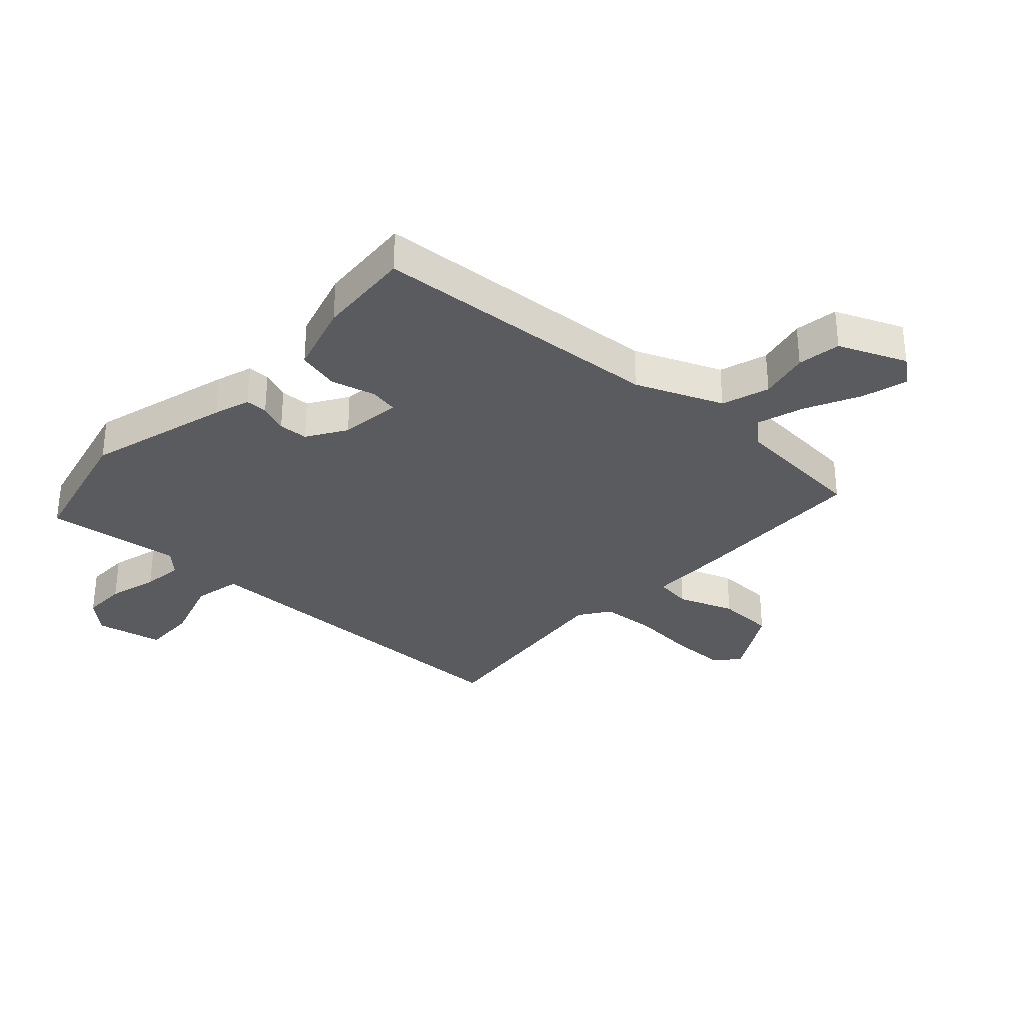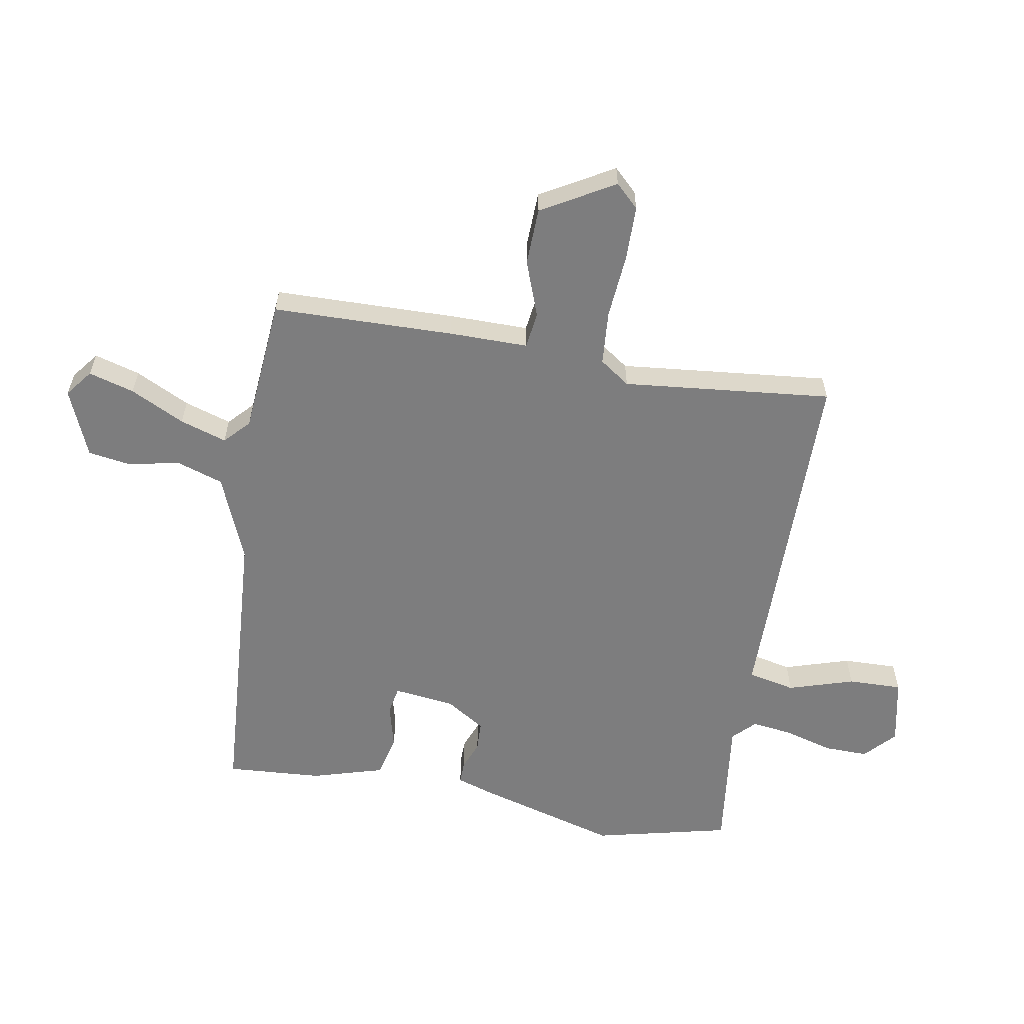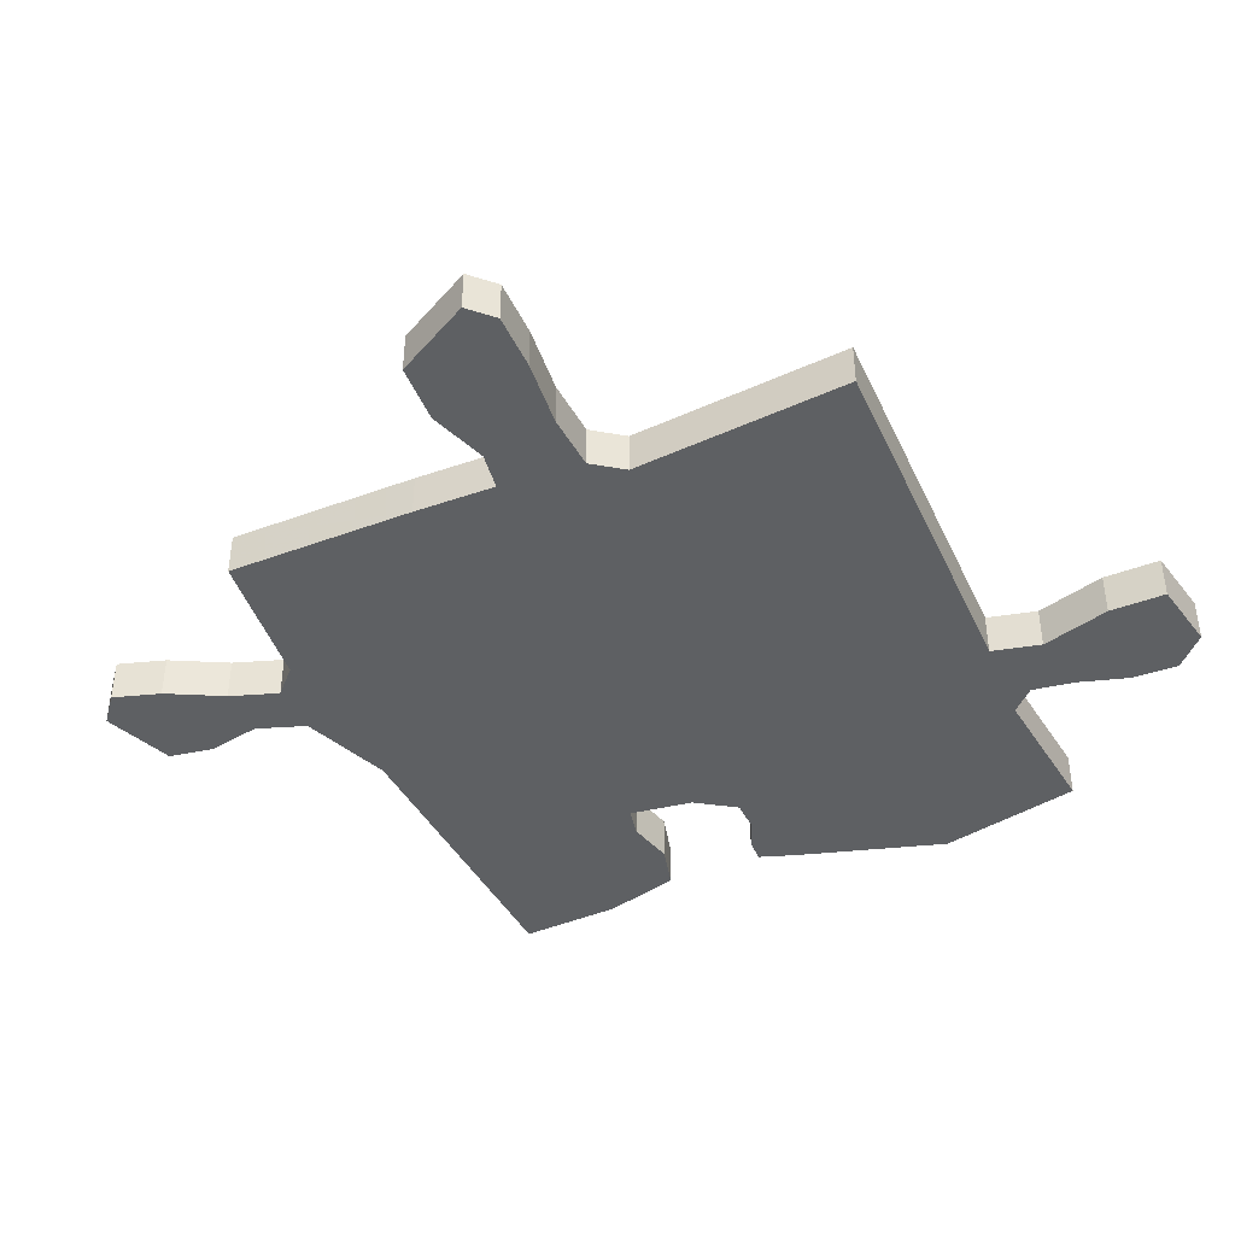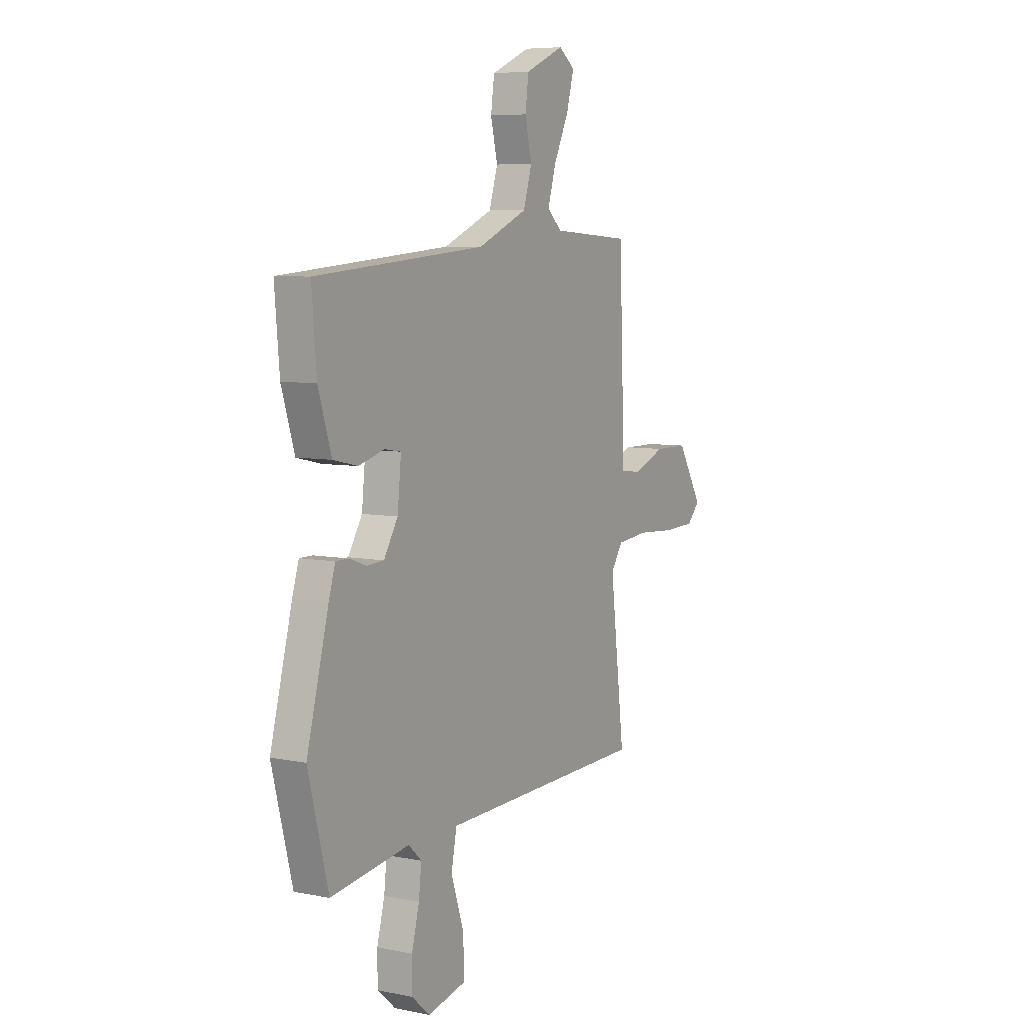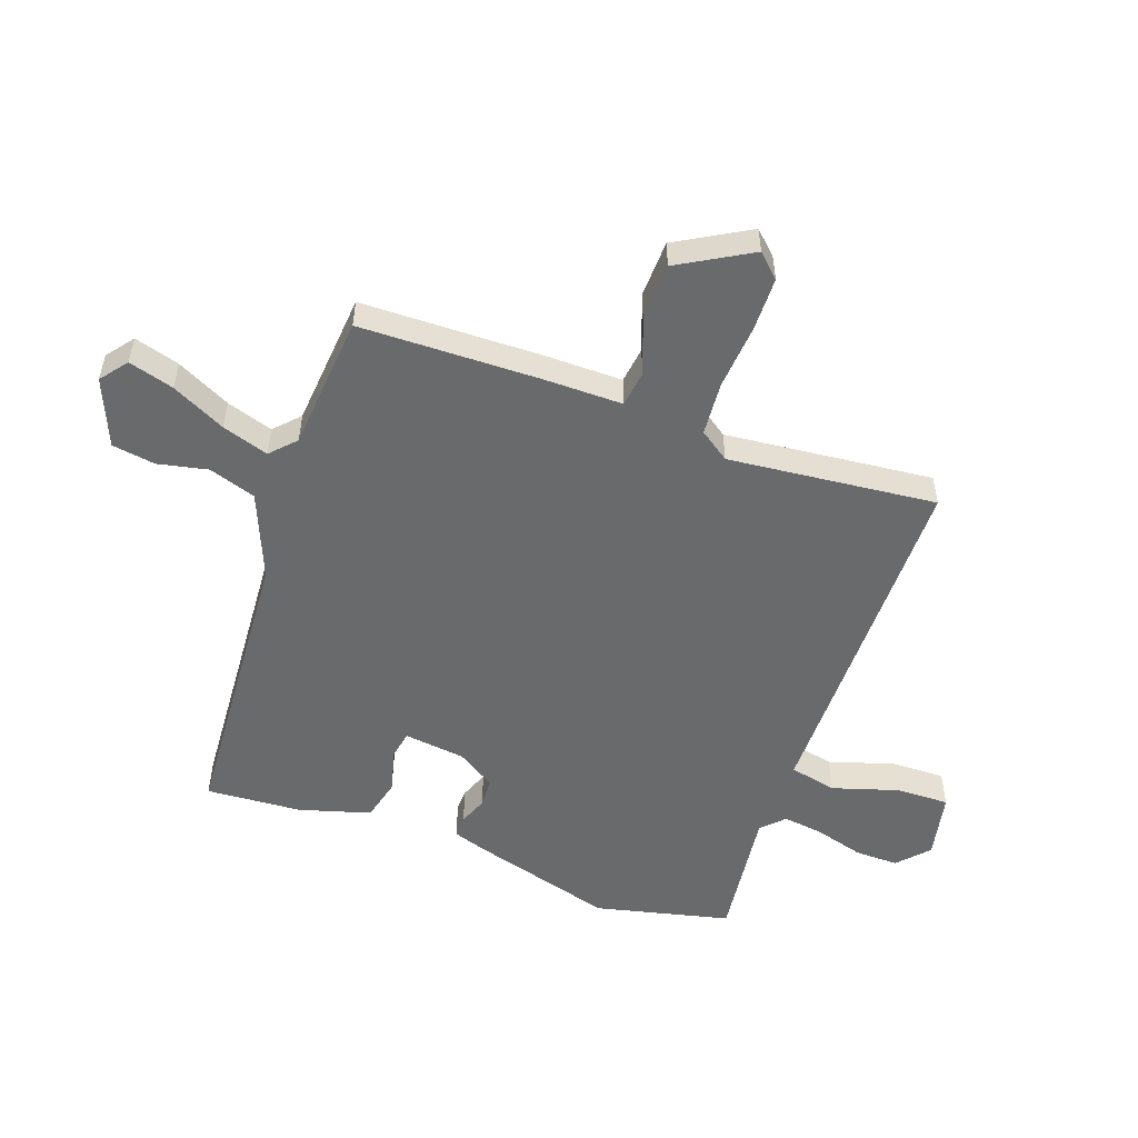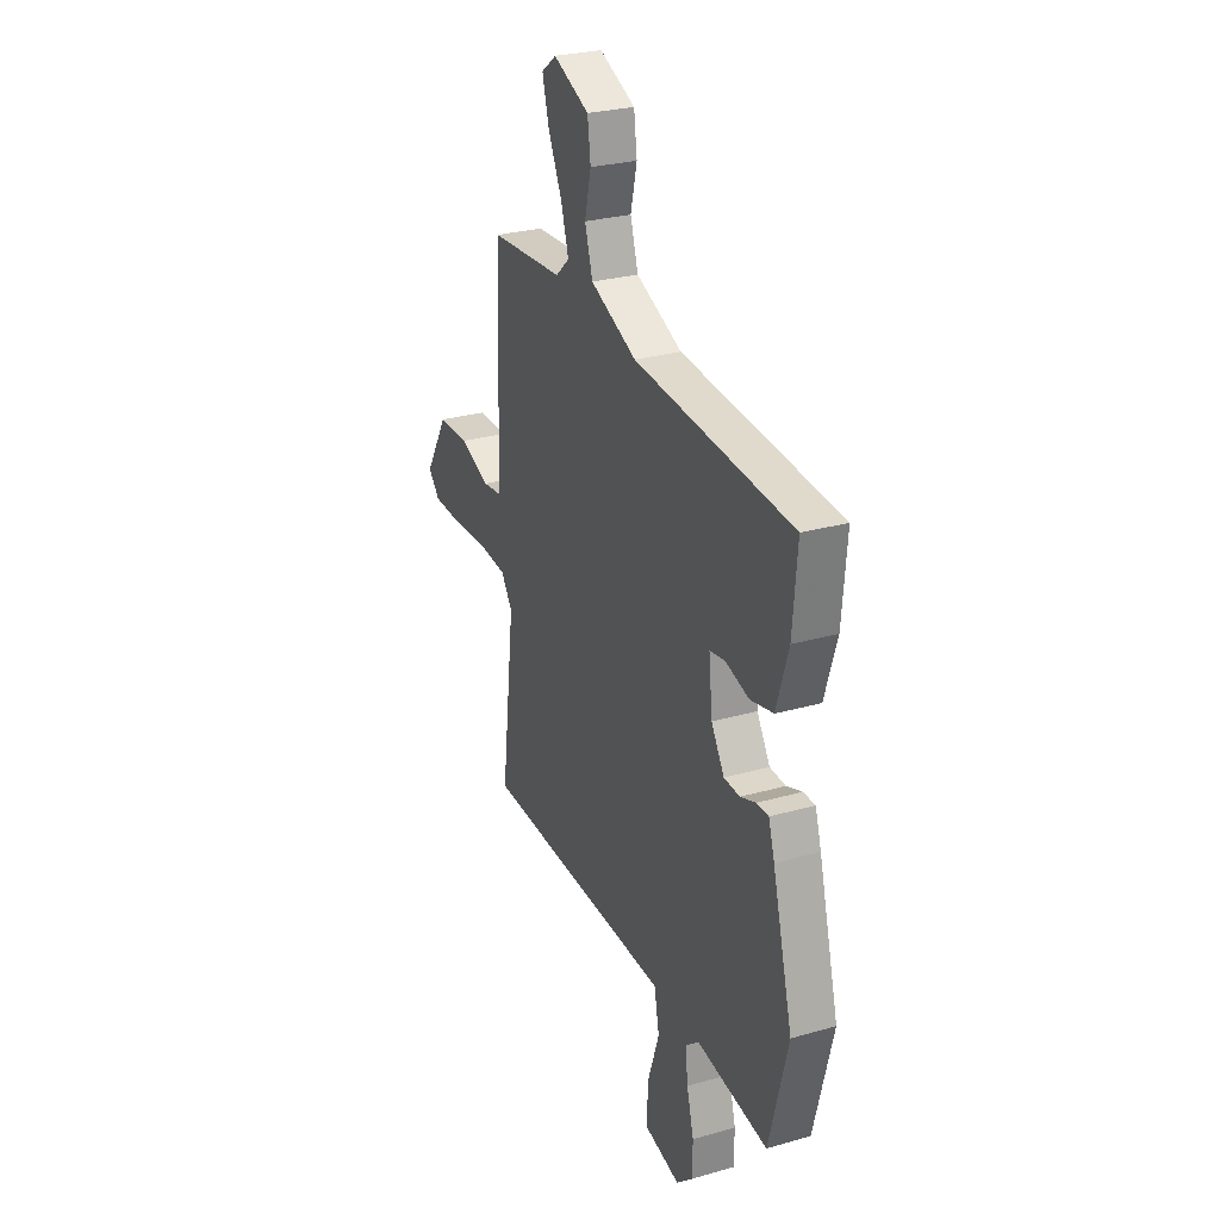
<metadata>
{"format":"obj","ext":"obj","renderer":"f3d","projection":"perspective","resolution":1024,"background":"white","views":[{"elev":-32.1,"azim":-43.5,"up":"+Y"},{"elev":-59.2,"azim":79.0,"up":"+Y"},{"elev":-42.6,"azim":111.8,"up":"+Y"},{"elev":6.8,"azim":-59.5,"up":"+Z"},{"elev":-52.9,"azim":69.2,"up":"+Y"},{"elev":27.5,"azim":-113.7,"up":"+Z"}]}
</metadata>
<code>
v 0.5 0.07 -0.492
v 0.045 0.07 -0.504
v -0.11 0.07 -0.508
v -0.126 0.07 -0.589
v -0.089 0.07 -0.7
v -0.085 0.07 -0.792
v -0.199 0.07 -0.818
v -0.252 0.07 -0.771
v -0.252 0.07 -0.696
v -0.23 0.07 -0.612
v -0.222 0.07 -0.543
v -0.26 0.07 -0.507
v -0.49 0.07 -0.54
v -0.549 0.07 -0.31
v -0.485 0.07 -0.067
v -0.466 0.07 -0.005
v -0.428 0.07 -0.005
v -0.379 0.07 -0.023
v -0.329 0.07 -0.02
v -0.288 0.07 0.047
v -0.277 0.07 0.152
v -0.325 0.07 0.16
v -0.4 0.07 0.139
v -0.472 0.07 0.155
v -0.51 0.07 0.276
v -0.524 0.07 0.439
v -0.026 0.07 0.482
v 0.12 0.07 0.545
v 0.145 0.07 0.626
v 0.125 0.07 0.711
v 0.135 0.07 0.785
v 0.249 0.07 0.835
v 0.296 0.07 0.8
v 0.275 0.07 0.722
v 0.231 0.07 0.629
v 0.207 0.07 0.549
v 0.25 0.07 0.51
v 0.483 0.07 0.495
v 0.495 0.07 0.187
v 0.497 0.07 0.053
v 0.559 0.07 0.046
v 0.654 0.07 0.083
v 0.752 0.07 0.082
v 0.825 0.07 -0.04
v 0.788 0.07 -0.08
v 0.695 0.07 -0.083
v 0.584 0.07 -0.076
v 0.492 0.07 -0.085
v 0.457 0.07 -0.137
v 0.5 0 -0.492
v 0.045 0 -0.504
v -0.11 0 -0.508
v -0.126 0 -0.589
v -0.089 0 -0.7
v -0.085 0 -0.792
v -0.199 0 -0.818
v -0.252 0 -0.771
v -0.252 0 -0.696
v -0.23 0 -0.612
v -0.222 0 -0.543
v -0.26 0 -0.507
v -0.49 0 -0.54
v -0.549 0 -0.31
v -0.485 0 -0.067
v -0.466 0 -0.005
v -0.428 0 -0.005
v -0.379 0 -0.023
v -0.329 0 -0.02
v -0.288 0 0.047
v -0.277 0 0.152
v -0.325 0 0.16
v -0.4 0 0.139
v -0.472 0 0.155
v -0.51 0 0.276
v -0.524 0 0.439
v -0.026 0 0.482
v 0.12 0 0.545
v 0.145 0 0.626
v 0.125 0 0.711
v 0.135 0 0.785
v 0.249 0 0.835
v 0.296 0 0.8
v 0.275 0 0.722
v 0.231 0 0.629
v 0.207 0 0.549
v 0.25 0 0.51
v 0.483 0 0.495
v 0.495 0 0.187
v 0.497 0 0.053
v 0.559 0 0.046
v 0.654 0 0.083
v 0.752 0 0.082
v 0.825 0 -0.04
v 0.788 0 -0.08
v 0.695 0 -0.083
v 0.584 0 -0.076
v 0.492 0 -0.085
v 0.457 0 -0.137
f 45 46 47
f 44 45 47
f 43 44 47
f 42 43 47
f 41 42 47
f 40 41 47 48
f 40 48 49
f 39 40 49
f 38 39 49
f 37 38 49
f 33 34 35
f 32 33 35
f 31 32 35
f 30 31 35
f 29 30 35
f 28 29 35 36
f 1 2 3
f 49 1 3
f 37 49 3
f 36 37 3
f 28 36 3
f 27 28 3
f 25 26 27
f 24 25 27
f 23 24 27
f 22 23 27
f 16 17 18
f 15 16 18
f 14 15 18
f 13 14 18
f 12 13 18
f 11 12 18 19
f 8 9 10
f 7 8 10
f 6 7 10
f 5 6 10
f 4 5 10
f 4 10 11
f 11 19 20
f 4 11 20
f 3 4 20
f 21 22 27
f 3 20 21 27
f 96 95 94
f 96 94 93
f 96 93 92
f 96 92 91
f 96 91 90
f 97 96 90 89
f 98 97 89
f 98 89 88
f 98 88 87
f 98 87 86
f 84 83 82
f 84 82 81
f 84 81 80
f 84 80 79
f 84 79 78
f 85 84 78 77
f 52 51 50
f 52 50 98
f 52 98 86
f 52 86 85
f 52 85 77
f 52 77 76
f 76 75 74
f 76 74 73
f 76 73 72
f 76 72 71
f 67 66 65
f 67 65 64
f 67 64 63
f 67 63 62
f 67 62 61
f 68 67 61 60
f 59 58 57
f 59 57 56
f 59 56 55
f 59 55 54
f 59 54 53
f 60 59 53
f 69 68 60
f 69 60 53
f 69 53 52
f 76 71 70
f 76 70 69 52
f 1 50 51 2
f 2 51 52 3
f 3 52 53 4
f 4 53 54 5
f 5 54 55 6
f 6 55 56 7
f 7 56 57 8
f 8 57 58 9
f 9 58 59 10
f 10 59 60 11
f 11 60 61 12
f 12 61 62 13
f 13 62 63 14
f 14 63 64 15
f 15 64 65 16
f 16 65 66 17
f 17 66 67 18
f 18 67 68 19
f 19 68 69 20
f 20 69 70 21
f 21 70 71 22
f 22 71 72 23
f 23 72 73 24
f 24 73 74 25
f 25 74 75 26
f 26 75 76 27
f 27 76 77 28
f 28 77 78 29
f 29 78 79 30
f 30 79 80 31
f 31 80 81 32
f 32 81 82 33
f 33 82 83 34
f 34 83 84 35
f 35 84 85 36
f 36 85 86 37
f 37 86 87 38
f 38 87 88 39
f 39 88 89 40
f 40 89 90 41
f 41 90 91 42
f 42 91 92 43
f 43 92 93 44
f 44 93 94 45
f 45 94 95 46
f 46 95 96 47
f 47 96 97 48
f 48 97 98 49
f 49 98 50 1

</code>
